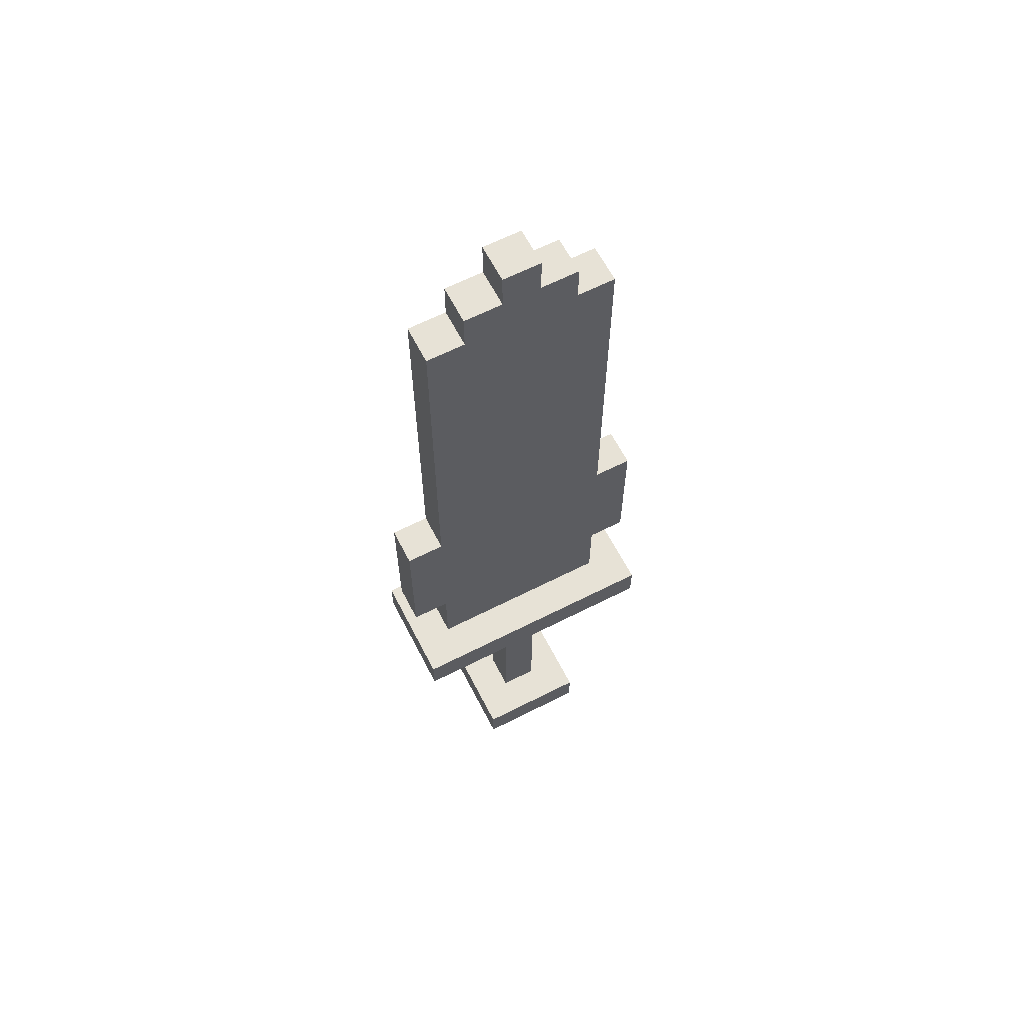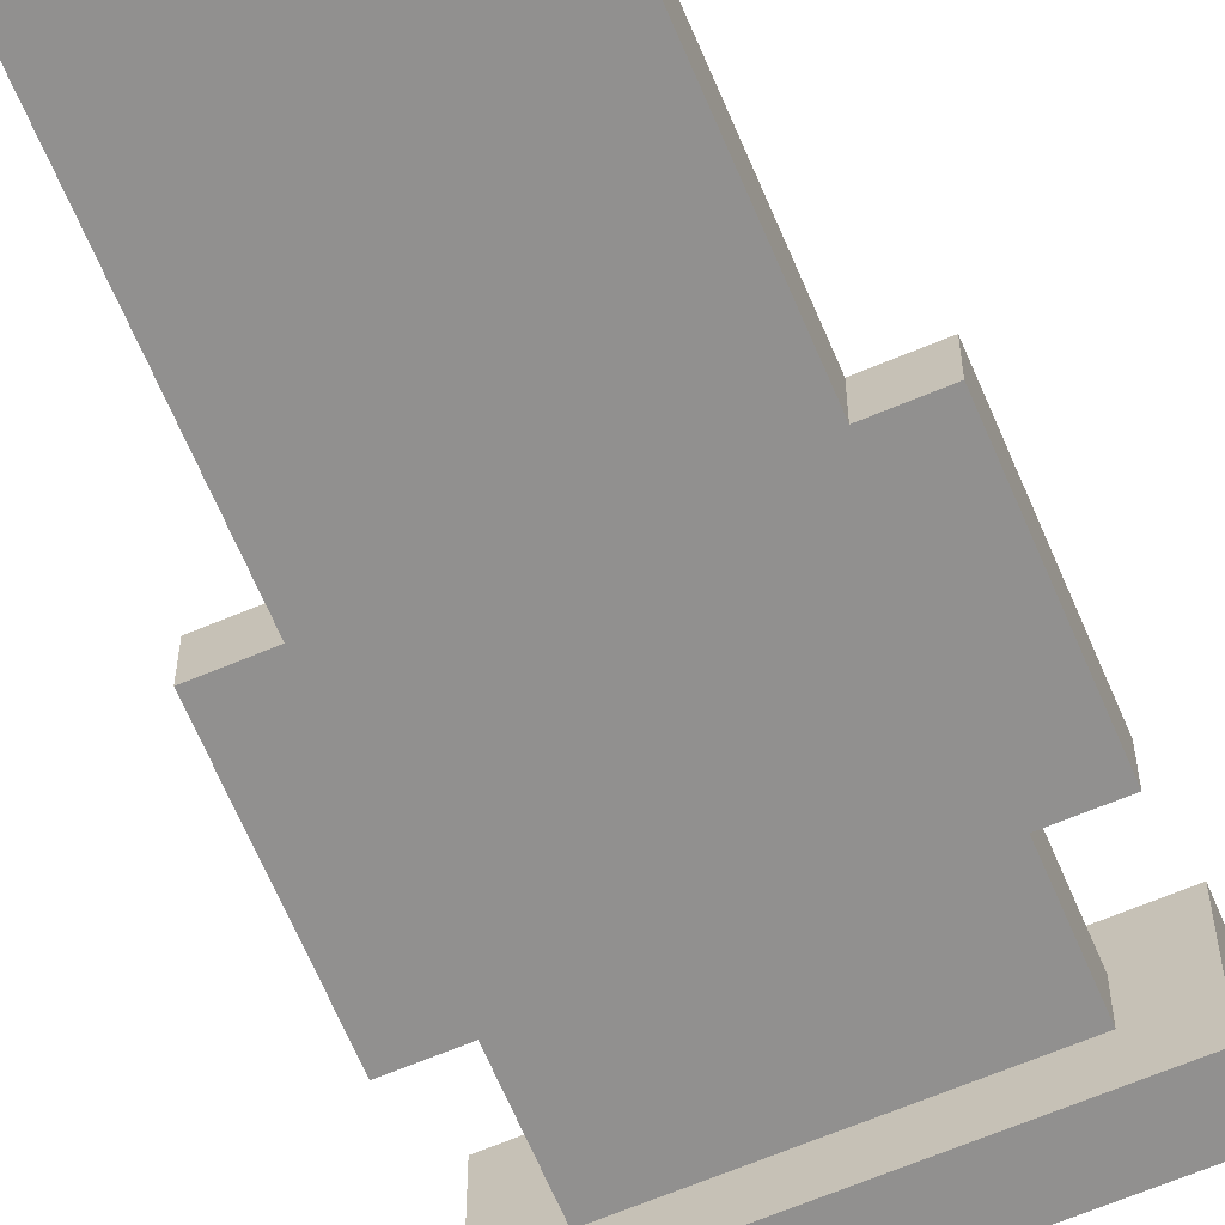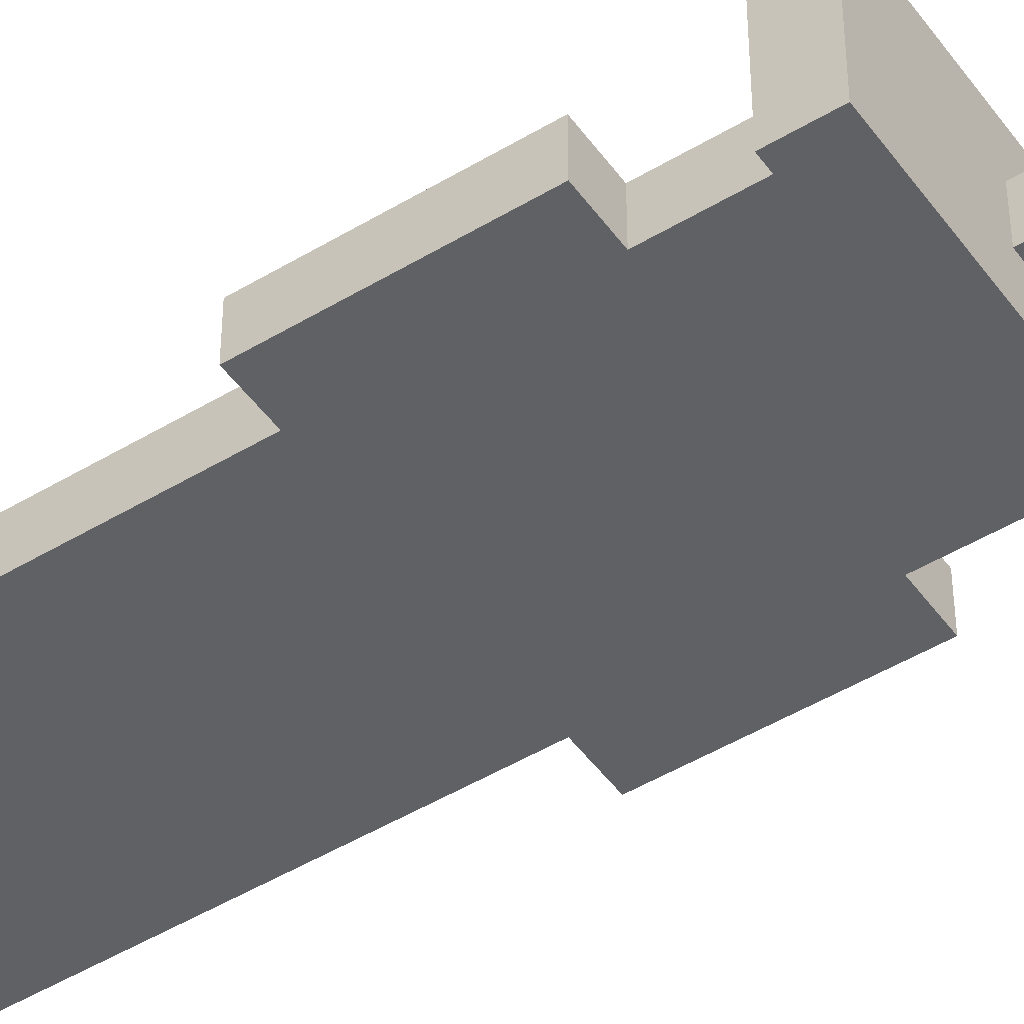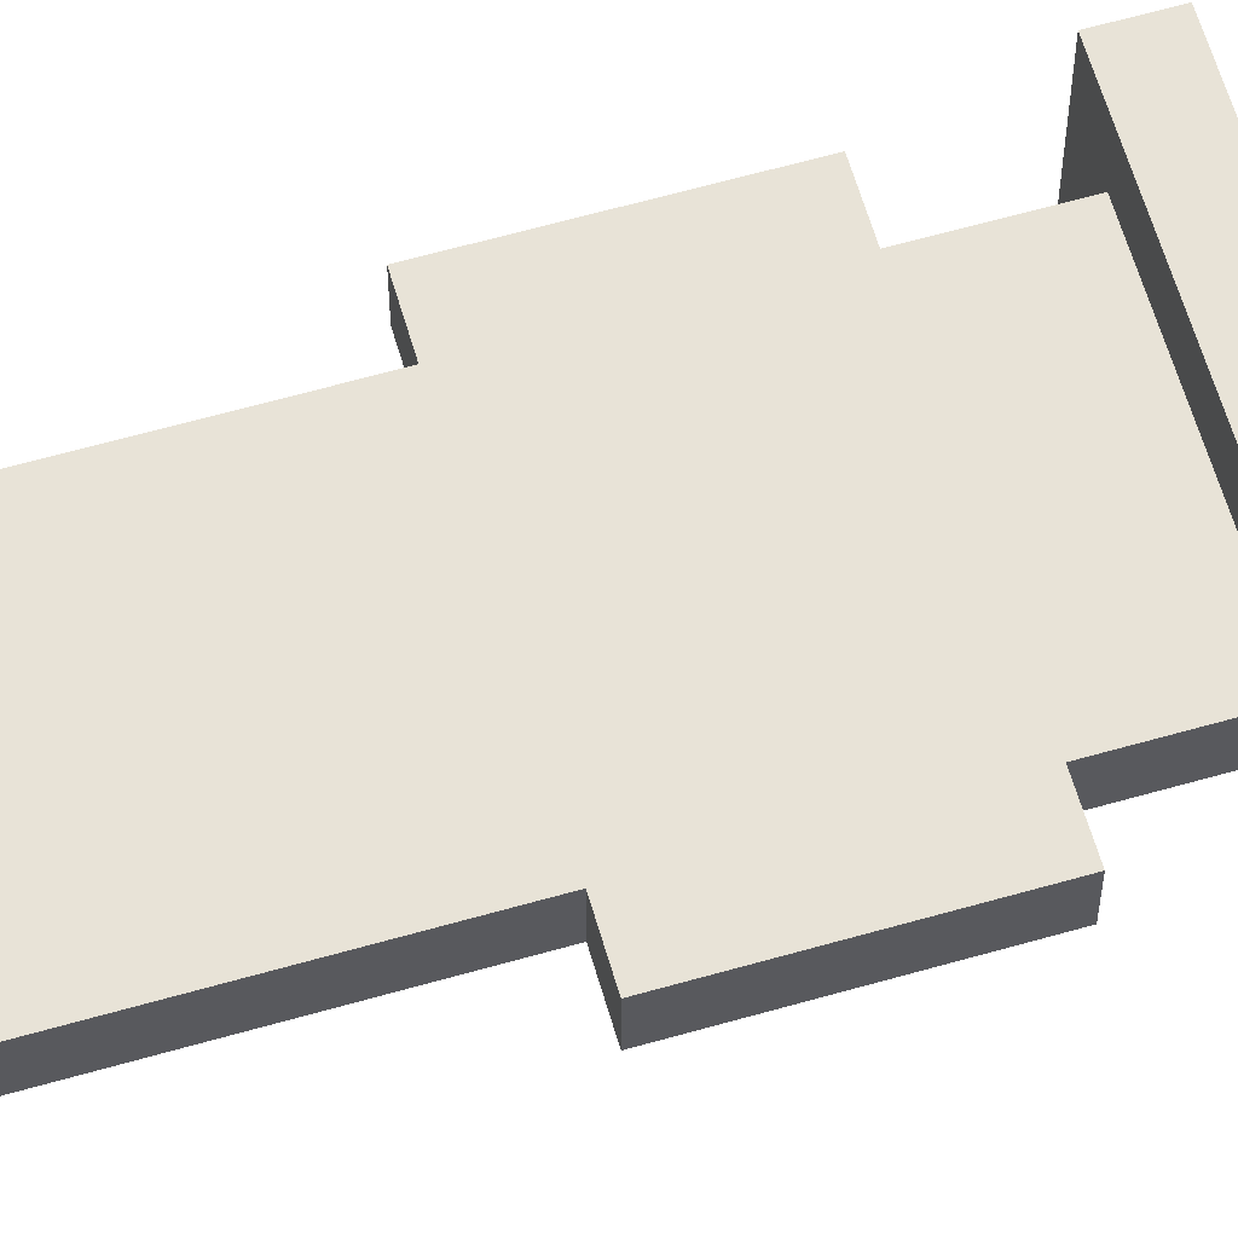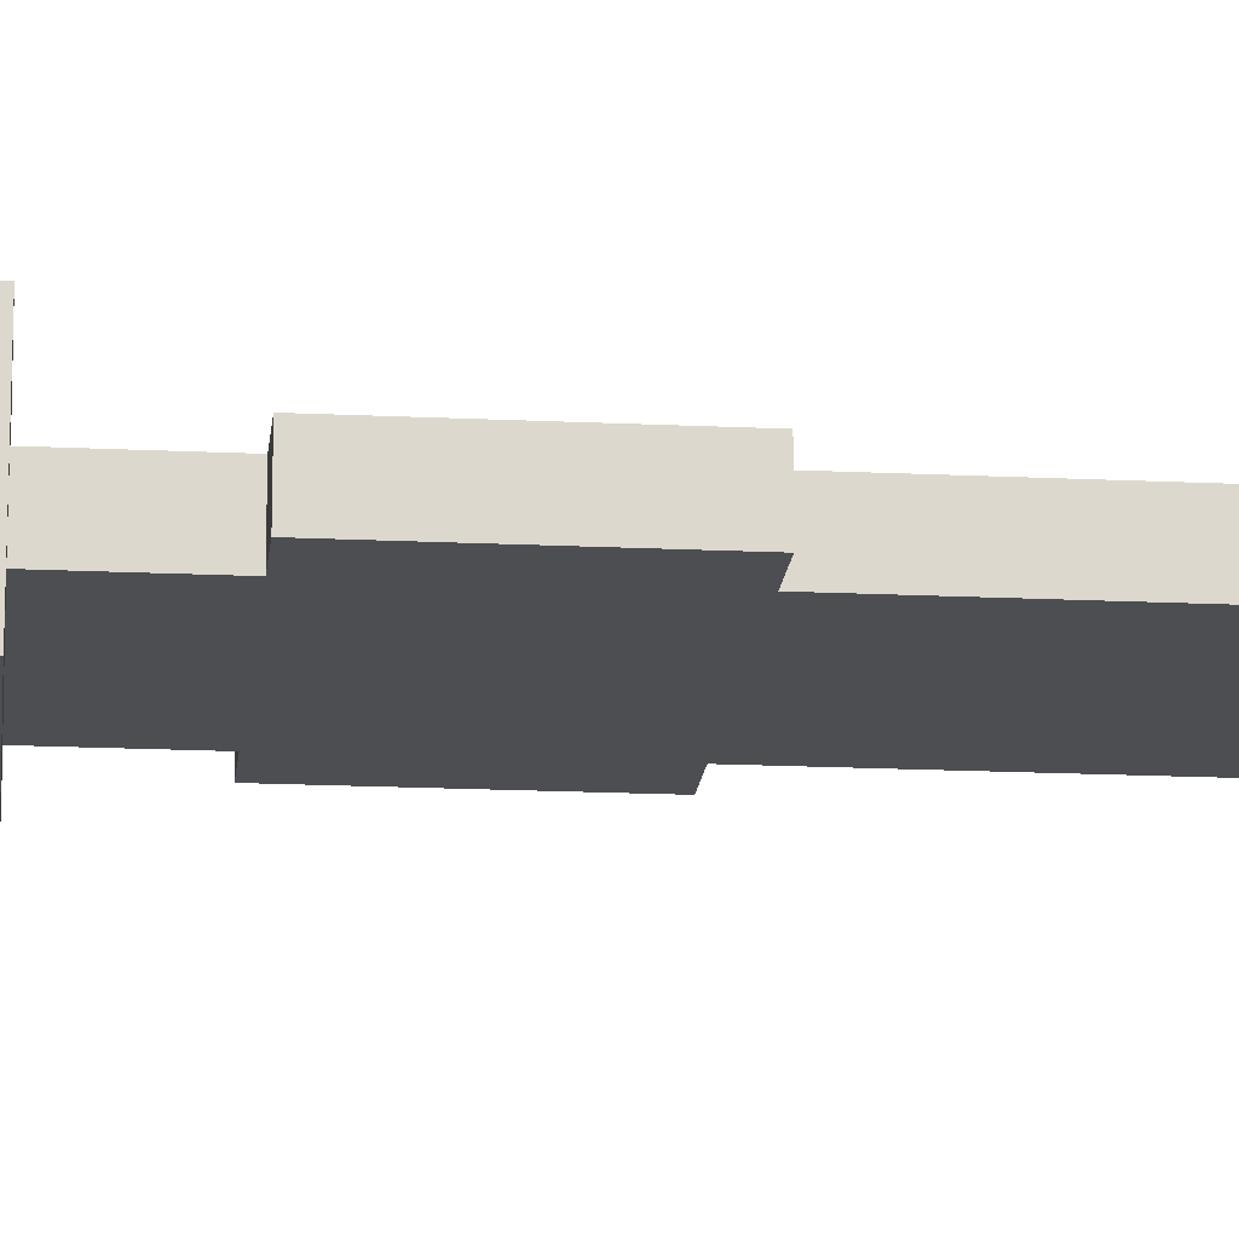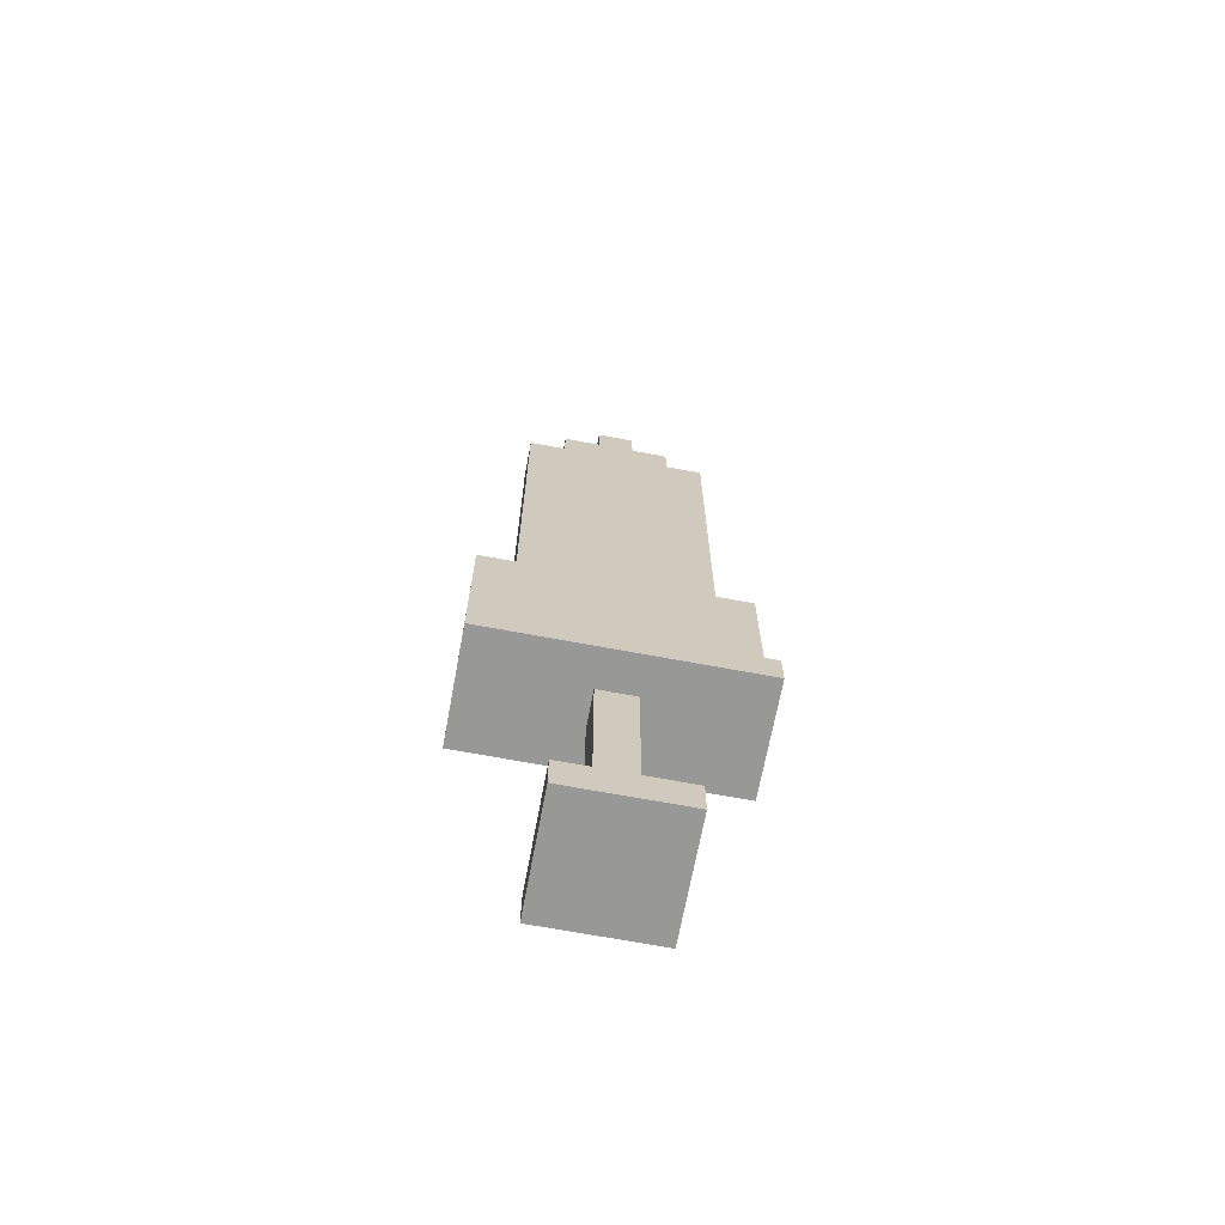
<metadata>
{"format":"obj","ext":"obj","renderer":"f3d","projection":"perspective","resolution":1024,"background":"white","views":[{"elev":63.4,"azim":152.8,"up":"+Y"},{"elev":-65.7,"azim":-157.1,"up":"+Z"},{"elev":-48.0,"azim":-55.9,"up":"+Z"},{"elev":62.1,"azim":-106.2,"up":"+Z"},{"elev":-17.0,"azim":84.4,"up":"+Z"},{"elev":-68.5,"azim":169.4,"up":"+Y"}]}
</metadata>
<code>
o
v -0.3 0.9 0.1
v -0.3 0.9 -0.2
v -0.3 1 0.1
v -0.3 1 -0.2
v -0.3 1.2 0
v -0.3 1.2 -0.1
v -0.3 1.6 0
v -0.3 1.6 -0.1
v -0.2 1 0
v -0.2 1 -0.1
v -0.2 1.2 0
v -0.2 1.2 -0.1
v -0.2 1.6 0
v -0.2 1.6 -0.1
v -0.2 2.6 0
v -0.2 2.6 -0.1
v -0.1 0.2 0.1
v -0.1 0.2 -0.2
v -0.1 0.3 0.1
v -0.1 0.3 -0.2
v -0.1 2.6 0
v -0.1 2.6 -0.1
v -0.1 2.7 0
v -0.1 2.7 -0.1
v 0 0.3 0
v 0 0.3 -0.1
v 0 0.9 0
v 0 0.9 -0.1
v 0 2.7 0
v 0 2.7 -0.1
v 0 2.8 0
v 0 2.8 -0.1
v 0.1 0.3 0
v 0.1 0.3 -0.1
v 0.1 0.9 0
v 0.1 0.9 -0.1
v 0.1 2.7 0
v 0.1 2.7 -0.1
v 0.1 2.8 0
v 0.1 2.8 -0.1
v 0.2 0.2 0.1
v 0.2 0.2 -0.2
v 0.2 0.3 0.1
v 0.2 0.3 -0.2
v 0.2 2.6 0
v 0.2 2.6 -0.1
v 0.2 2.7 0
v 0.2 2.7 -0.1
v 0.3 1 0
v 0.3 1 -0.1
v 0.3 1.2 0
v 0.3 1.2 -0.1
v 0.3 1.6 0
v 0.3 1.6 -0.1
v 0.3 2.6 0
v 0.3 2.6 -0.1
v 0.4 0.9 0.1
v 0.4 0.9 -0.2
v 0.4 1 0.1
v 0.4 1 -0.2
v 0.4 1.2 0
v 0.4 1.2 -0.1
v 0.4 1.6 0
v 0.4 1.6 -0.1
v -0.3 0.9 0.1
v -0.3 1 0.1
v -0.1 0.2 0.1
v -0.1 0.3 0.1
v 0.2 0.2 0.1
v 0.2 0.3 0.1
v 0.4 0.9 0.1
v 0.4 1 0.1
v -0.3 1.2 0
v -0.3 1.6 0
v -0.2 1 0
v -0.2 1.2 0
v -0.2 1.3 0
v -0.2 1.4 0
v -0.2 1.5 0
v -0.2 1.6 0
v -0.2 2.6 0
v -0.1 1 0
v -0.1 1.3 0
v -0.1 1.4 0
v -0.1 1.5 0
v -0.1 1.6 0
v -0.1 1.7 0
v -0.1 2.5 0
v -0.1 2.6 0
v -0.1 2.7 0
v 0 0.3 0
v 0 0.9 0
v 0 1.5 0
v 0 1.6 0
v 0 1.7 0
v 0 1.8 0
v 0 2.5 0
v 0 2.6 0
v 0 2.7 0
v 0 2.8 0
v 0.1 0.3 0
v 0.1 0.9 0
v 0.1 1.5 0
v 0.1 1.6 0
v 0.1 1.7 0
v 0.1 1.8 0
v 0.1 2.5 0
v 0.1 2.6 0
v 0.1 2.7 0
v 0.1 2.8 0
v 0.2 1 0
v 0.2 1.3 0
v 0.2 1.4 0
v 0.2 1.5 0
v 0.2 1.6 0
v 0.2 1.7 0
v 0.2 2.5 0
v 0.2 2.6 0
v 0.2 2.7 0
v 0.3 1 0
v 0.3 1.2 0
v 0.3 1.3 0
v 0.3 1.4 0
v 0.3 1.5 0
v 0.3 1.6 0
v 0.3 2.6 0
v 0.4 1.2 0
v 0.4 1.6 0
v -0.3 1.2 -0.1
v -0.3 1.6 -0.1
v -0.2 1 -0.1
v -0.2 1.2 -0.1
v -0.2 1.3 -0.1
v -0.2 1.4 -0.1
v -0.2 1.5 -0.1
v -0.2 1.6 -0.1
v -0.2 2.6 -0.1
v -0.1 1 -0.1
v -0.1 1.3 -0.1
v -0.1 1.4 -0.1
v -0.1 1.5 -0.1
v -0.1 1.6 -0.1
v -0.1 1.7 -0.1
v -0.1 2.5 -0.1
v -0.1 2.6 -0.1
v -0.1 2.7 -0.1
v 0 0.3 -0.1
v 0 0.9 -0.1
v 0 1.5 -0.1
v 0 1.6 -0.1
v 0 1.7 -0.1
v 0 1.8 -0.1
v 0 2.5 -0.1
v 0 2.6 -0.1
v 0 2.7 -0.1
v 0 2.8 -0.1
v 0.1 0.3 -0.1
v 0.1 0.9 -0.1
v 0.1 1.5 -0.1
v 0.1 1.6 -0.1
v 0.1 1.7 -0.1
v 0.1 1.8 -0.1
v 0.1 2.5 -0.1
v 0.1 2.6 -0.1
v 0.1 2.7 -0.1
v 0.1 2.8 -0.1
v 0.2 1 -0.1
v 0.2 1.3 -0.1
v 0.2 1.4 -0.1
v 0.2 1.5 -0.1
v 0.2 1.6 -0.1
v 0.2 1.7 -0.1
v 0.2 2.5 -0.1
v 0.2 2.6 -0.1
v 0.2 2.7 -0.1
v 0.3 1 -0.1
v 0.3 1.2 -0.1
v 0.3 1.3 -0.1
v 0.3 1.4 -0.1
v 0.3 1.5 -0.1
v 0.3 1.6 -0.1
v 0.3 2.6 -0.1
v 0.4 1.2 -0.1
v 0.4 1.6 -0.1
v -0.3 0.9 -0.2
v -0.3 1 -0.2
v -0.1 0.2 -0.2
v -0.1 0.3 -0.2
v 0.2 0.2 -0.2
v 0.2 0.3 -0.2
v 0.4 0.9 -0.2
v 0.4 1 -0.2
v -0.1 0.2 0.1
v 0.2 0.2 0.1
v -0.1 0.2 -0.2
v 0.2 0.2 -0.2
v -0.3 0.9 0.1
v 0.4 0.9 0.1
v -0.2 0.9 0
v 0 0.9 0
v 0.1 0.9 0
v 0.3 0.9 0
v -0.2 0.9 -0.1
v 0 0.9 -0.1
v 0.1 0.9 -0.1
v 0.3 0.9 -0.1
v -0.3 0.9 -0.2
v 0.4 0.9 -0.2
v -0.3 1.2 0
v -0.2 1.2 0
v 0.3 1.2 0
v 0.4 1.2 0
v -0.3 1.2 -0.1
v -0.2 1.2 -0.1
v 0.3 1.2 -0.1
v 0.4 1.2 -0.1
v -0.1 0.3 0.1
v 0.2 0.3 0.1
v 0 0.3 0
v 0.1 0.3 0
v 0 0.3 -0.1
v 0.1 0.3 -0.1
v -0.1 0.3 -0.2
v 0.2 0.3 -0.2
v -0.3 1 0.1
v 0.4 1 0.1
v -0.2 1 0
v -0.1 1 0
v 0.2 1 0
v 0.3 1 0
v -0.2 1 -0.1
v -0.1 1 -0.1
v 0.2 1 -0.1
v 0.3 1 -0.1
v -0.3 1 -0.2
v 0.4 1 -0.2
v -0.3 1.6 0
v -0.2 1.6 0
v 0.3 1.6 0
v 0.4 1.6 0
v -0.3 1.6 -0.1
v -0.2 1.6 -0.1
v 0.3 1.6 -0.1
v 0.4 1.6 -0.1
v -0.2 2.6 0
v -0.1 2.6 0
v 0.2 2.6 0
v 0.3 2.6 0
v -0.2 2.6 -0.1
v -0.1 2.6 -0.1
v 0.2 2.6 -0.1
v 0.3 2.6 -0.1
v -0.1 2.7 0
v 0 2.7 0
v 0.1 2.7 0
v 0.2 2.7 0
v -0.1 2.7 -0.1
v 0 2.7 -0.1
v 0.1 2.7 -0.1
v 0.2 2.7 -0.1
v 0 2.8 0
v 0.1 2.8 0
v 0 2.8 -0.1
v 0.1 2.8 -0.1
f 3 2 1
f 4 2 3
f 7 6 5
f 8 6 7
f 11 10 9
f 12 10 11
f 15 14 13
f 16 14 15
f 19 18 17
f 20 18 19
f 23 22 21
f 24 22 23
f 27 26 25
f 28 26 27
f 31 30 29
f 32 30 31
f 33 34 35
f 35 34 36
f 37 38 39
f 39 38 40
f 41 42 43
f 43 42 44
f 45 46 47
f 47 46 48
f 49 50 51
f 51 50 52
f 53 54 55
f 55 54 56
f 57 58 59
f 59 58 60
f 61 62 63
f 63 62 64
f 69 68 67
f 70 68 69
f 71 66 65
f 72 66 71
f 76 74 73
f 77 74 76
f 78 74 77
f 79 74 78
f 80 74 79
f 82 76 75
f 82 77 76
f 83 78 77
f 83 77 82
f 84 79 78
f 84 78 83
f 85 81 80
f 85 79 84
f 85 80 79
f 86 81 85
f 87 81 86
f 88 81 87
f 89 81 88
f 93 84 83
f 93 83 82
f 93 85 84
f 93 86 85
f 94 87 86
f 94 86 93
f 95 88 87
f 95 87 94
f 96 88 95
f 97 90 89
f 97 88 96
f 97 89 88
f 98 90 97
f 99 90 98
f 101 92 91
f 102 92 101
f 103 94 93
f 103 93 82
f 104 95 94
f 104 94 103
f 105 96 95
f 105 95 104
f 106 97 96
f 106 96 105
f 106 98 97
f 107 98 106
f 108 100 99
f 108 98 107
f 108 99 98
f 109 100 108
f 110 100 109
f 111 103 82
f 112 103 111
f 113 103 112
f 114 104 103
f 114 103 113
f 115 105 104
f 115 104 114
f 116 107 106
f 116 105 115
f 116 106 105
f 117 109 108
f 117 107 116
f 117 108 107
f 118 109 117
f 119 109 118
f 120 112 111
f 121 112 120
f 122 113 112
f 122 112 121
f 123 114 113
f 123 113 122
f 124 115 114
f 124 114 123
f 124 116 115
f 124 117 116
f 124 118 117
f 125 118 124
f 126 118 125
f 127 123 122
f 127 125 124
f 127 124 123
f 127 122 121
f 128 125 127
f 129 130 132
f 132 130 133
f 133 130 134
f 134 130 135
f 135 130 136
f 131 132 138
f 132 133 138
f 133 134 139
f 138 133 139
f 134 135 140
f 139 134 140
f 136 137 141
f 140 135 141
f 135 136 141
f 141 137 142
f 142 137 143
f 143 137 144
f 144 137 145
f 139 140 149
f 138 139 149
f 140 141 149
f 141 142 149
f 142 143 150
f 149 142 150
f 143 144 151
f 150 143 151
f 151 144 152
f 145 146 153
f 152 144 153
f 144 145 153
f 153 146 154
f 154 146 155
f 147 148 157
f 157 148 158
f 149 150 159
f 138 149 159
f 150 151 160
f 159 150 160
f 151 152 161
f 160 151 161
f 152 153 162
f 161 152 162
f 153 154 162
f 162 154 163
f 155 156 164
f 163 154 164
f 154 155 164
f 164 156 165
f 165 156 166
f 138 159 167
f 167 159 168
f 168 159 169
f 159 160 170
f 169 159 170
f 160 161 171
f 170 160 171
f 162 163 172
f 171 161 172
f 161 162 172
f 164 165 173
f 172 163 173
f 163 164 173
f 173 165 174
f 174 165 175
f 167 168 176
f 176 168 177
f 168 169 178
f 177 168 178
f 169 170 179
f 178 169 179
f 170 171 180
f 179 170 180
f 171 172 180
f 172 173 180
f 173 174 180
f 180 174 181
f 181 174 182
f 178 179 183
f 180 181 183
f 179 180 183
f 177 178 183
f 183 181 184
f 187 188 189
f 189 188 190
f 185 186 191
f 191 186 192
f 195 194 193
f 196 194 195
f 199 198 197
f 200 198 199
f 201 198 200
f 202 198 201
f 203 199 197
f 203 200 199
f 204 200 203
f 205 202 201
f 206 198 202
f 206 202 205
f 207 205 204
f 207 204 203
f 207 206 205
f 207 203 197
f 208 198 206
f 208 206 207
f 213 210 209
f 214 210 213
f 215 212 211
f 216 212 215
f 217 218 219
f 219 218 220
f 217 219 221
f 220 218 222
f 217 221 223
f 221 222 223
f 222 218 224
f 223 222 224
f 225 226 227
f 227 226 228
f 228 226 229
f 229 226 230
f 225 227 231
f 230 226 234
f 232 233 235
f 233 234 235
f 225 231 235
f 231 232 235
f 234 226 236
f 235 234 236
f 237 238 241
f 241 238 242
f 239 240 243
f 243 240 244
f 245 246 249
f 249 246 250
f 247 248 251
f 251 248 252
f 253 254 257
f 257 254 258
f 255 256 259
f 259 256 260
f 261 262 263
f 263 262 264

</code>
